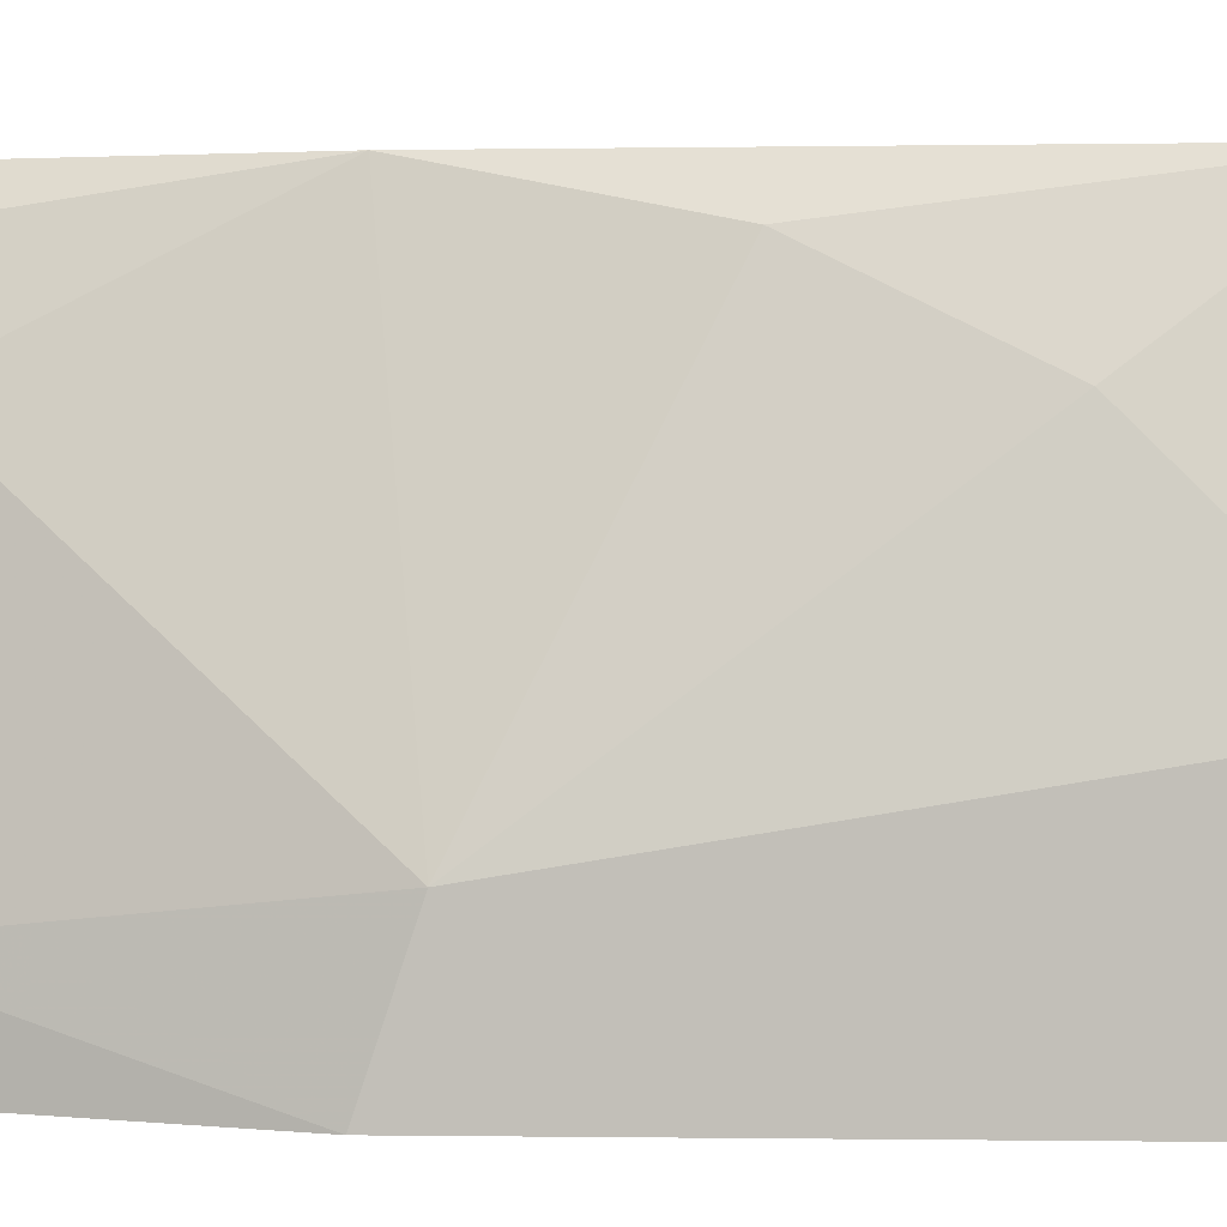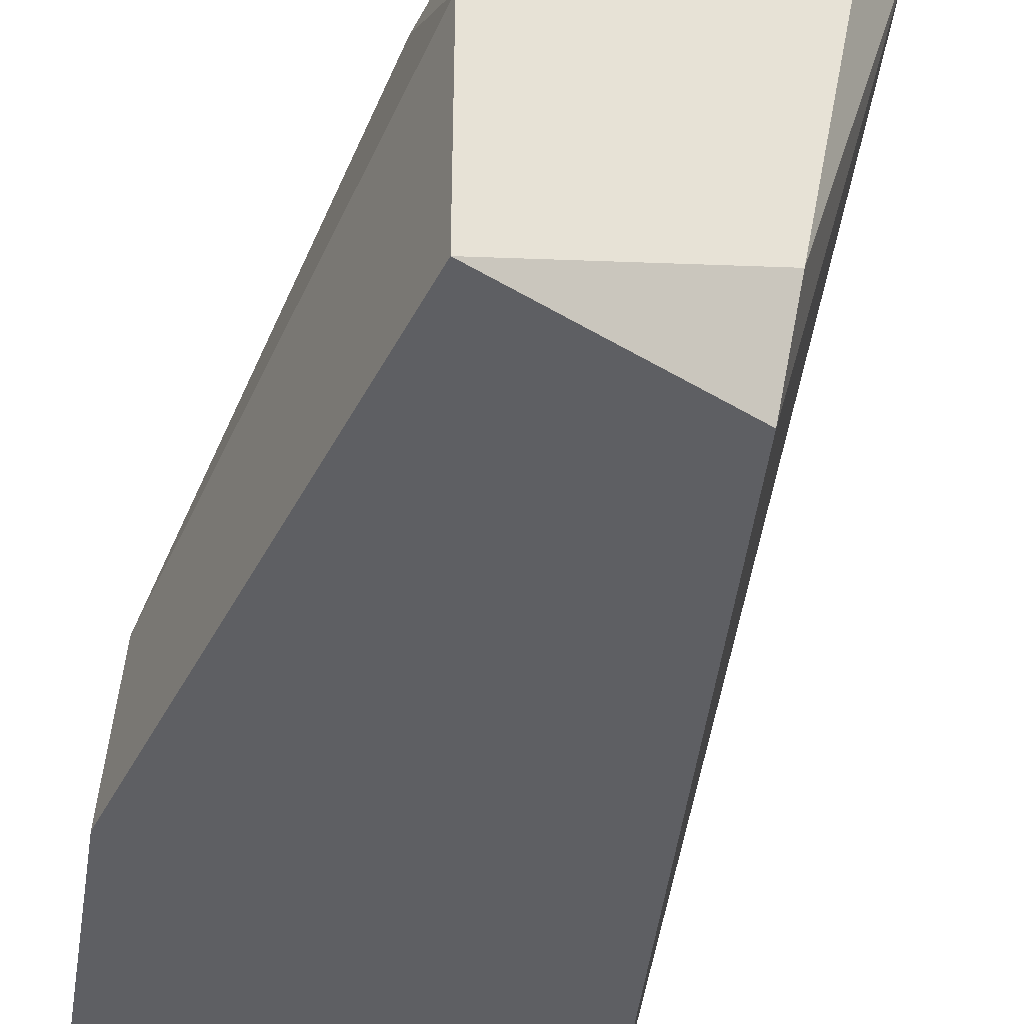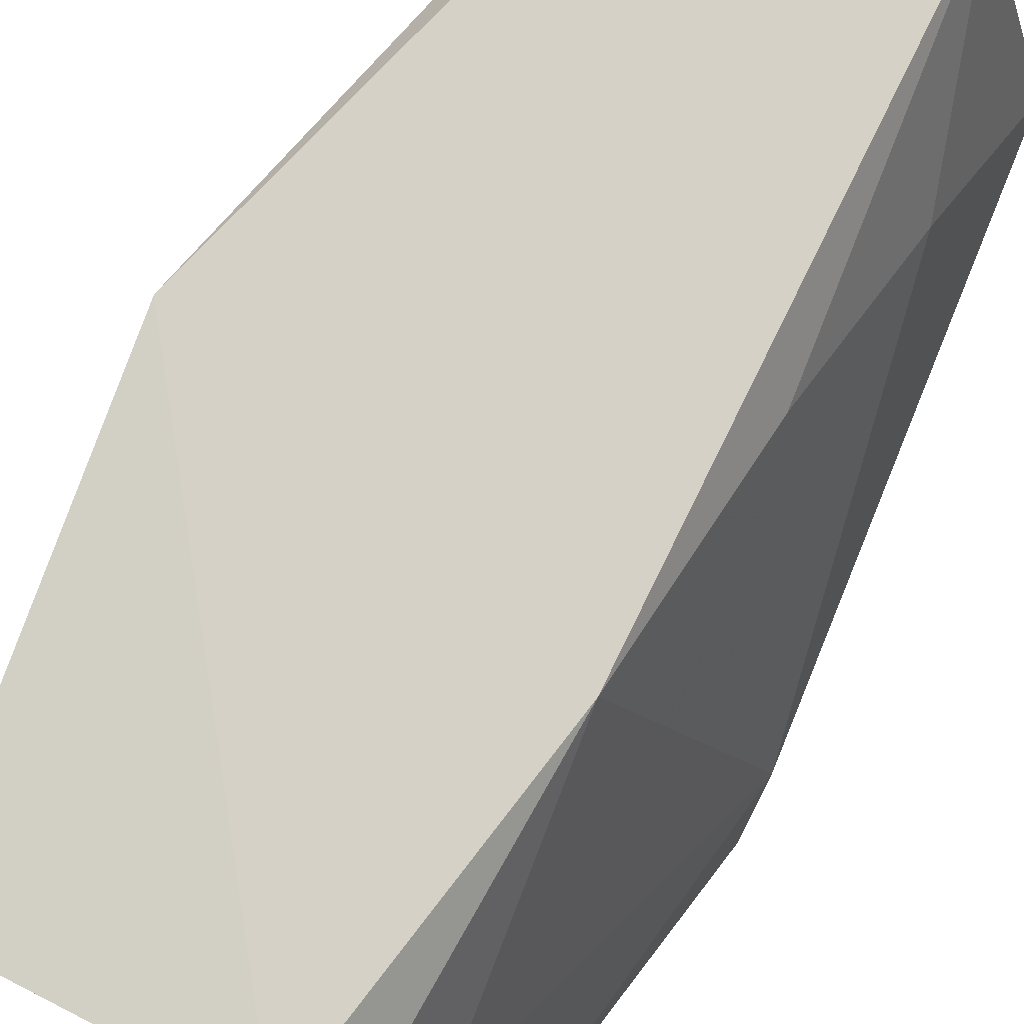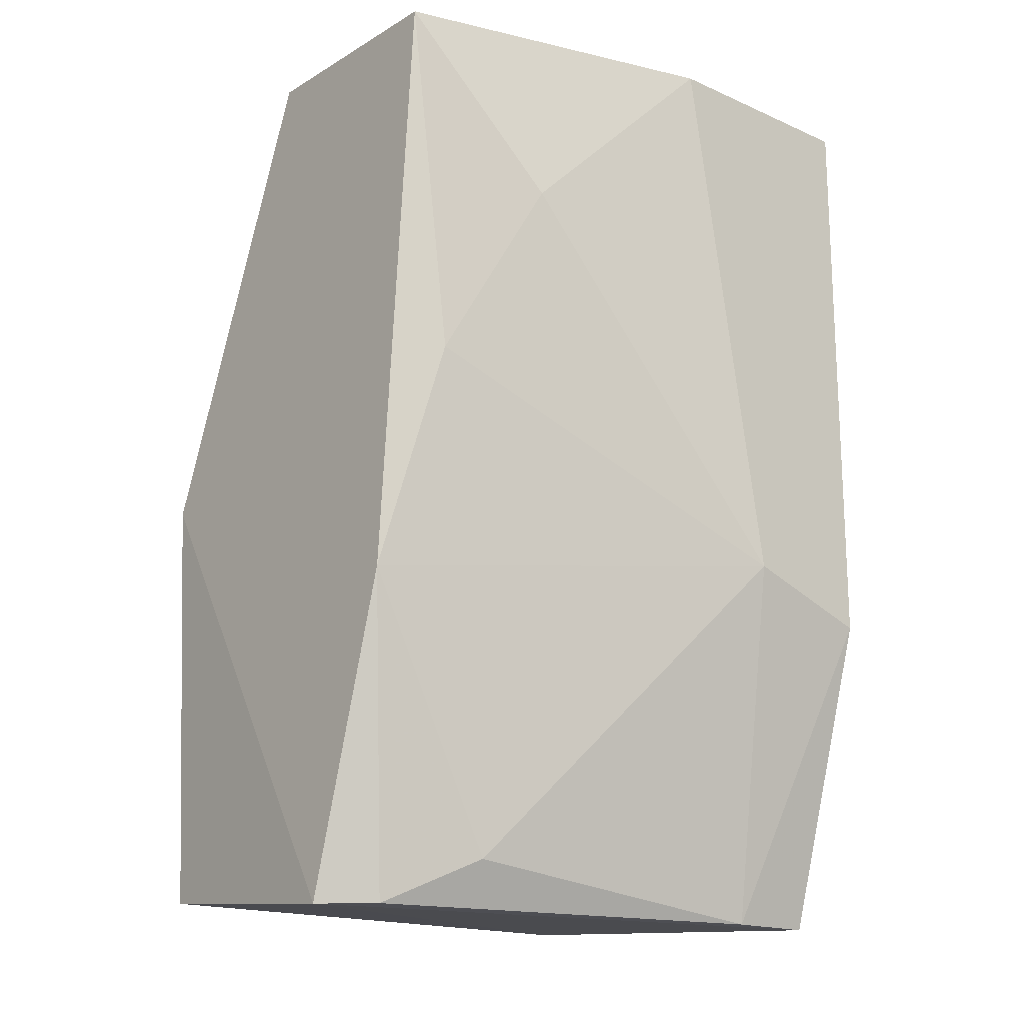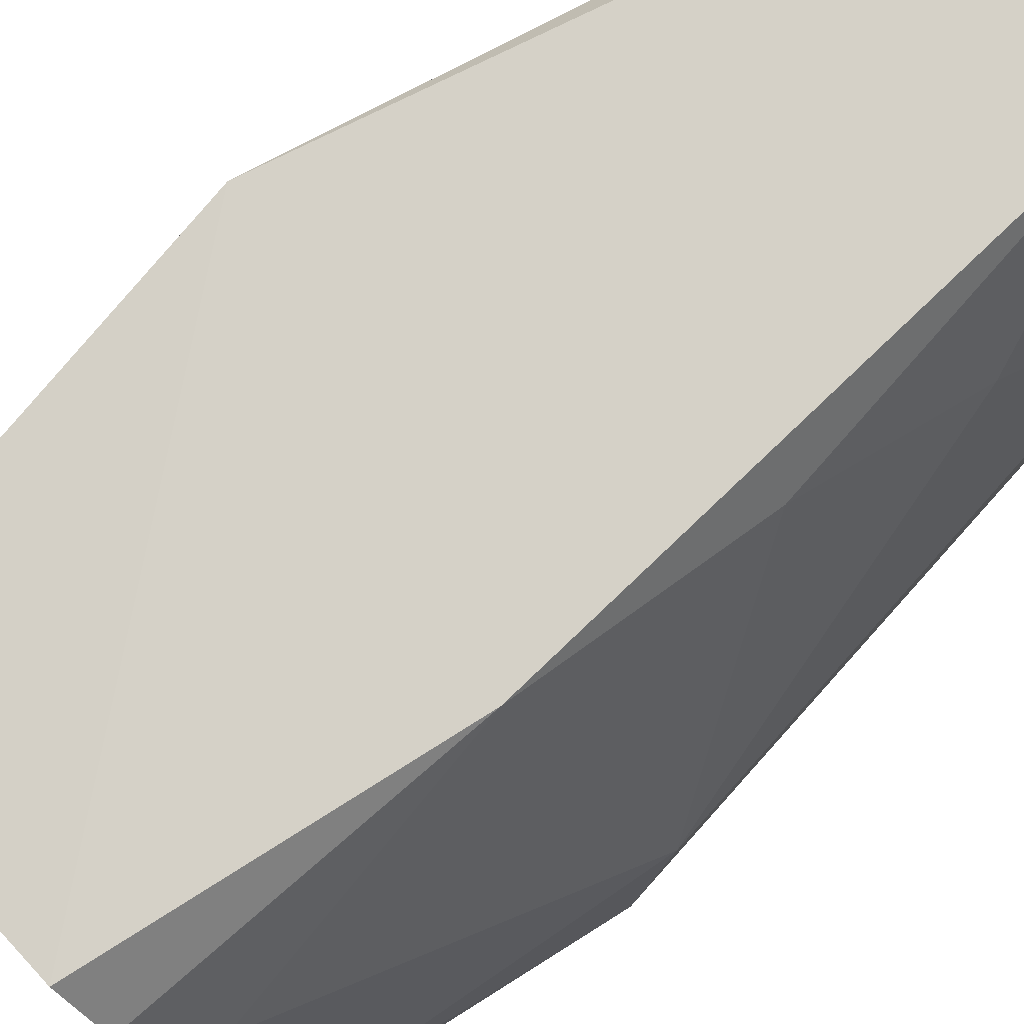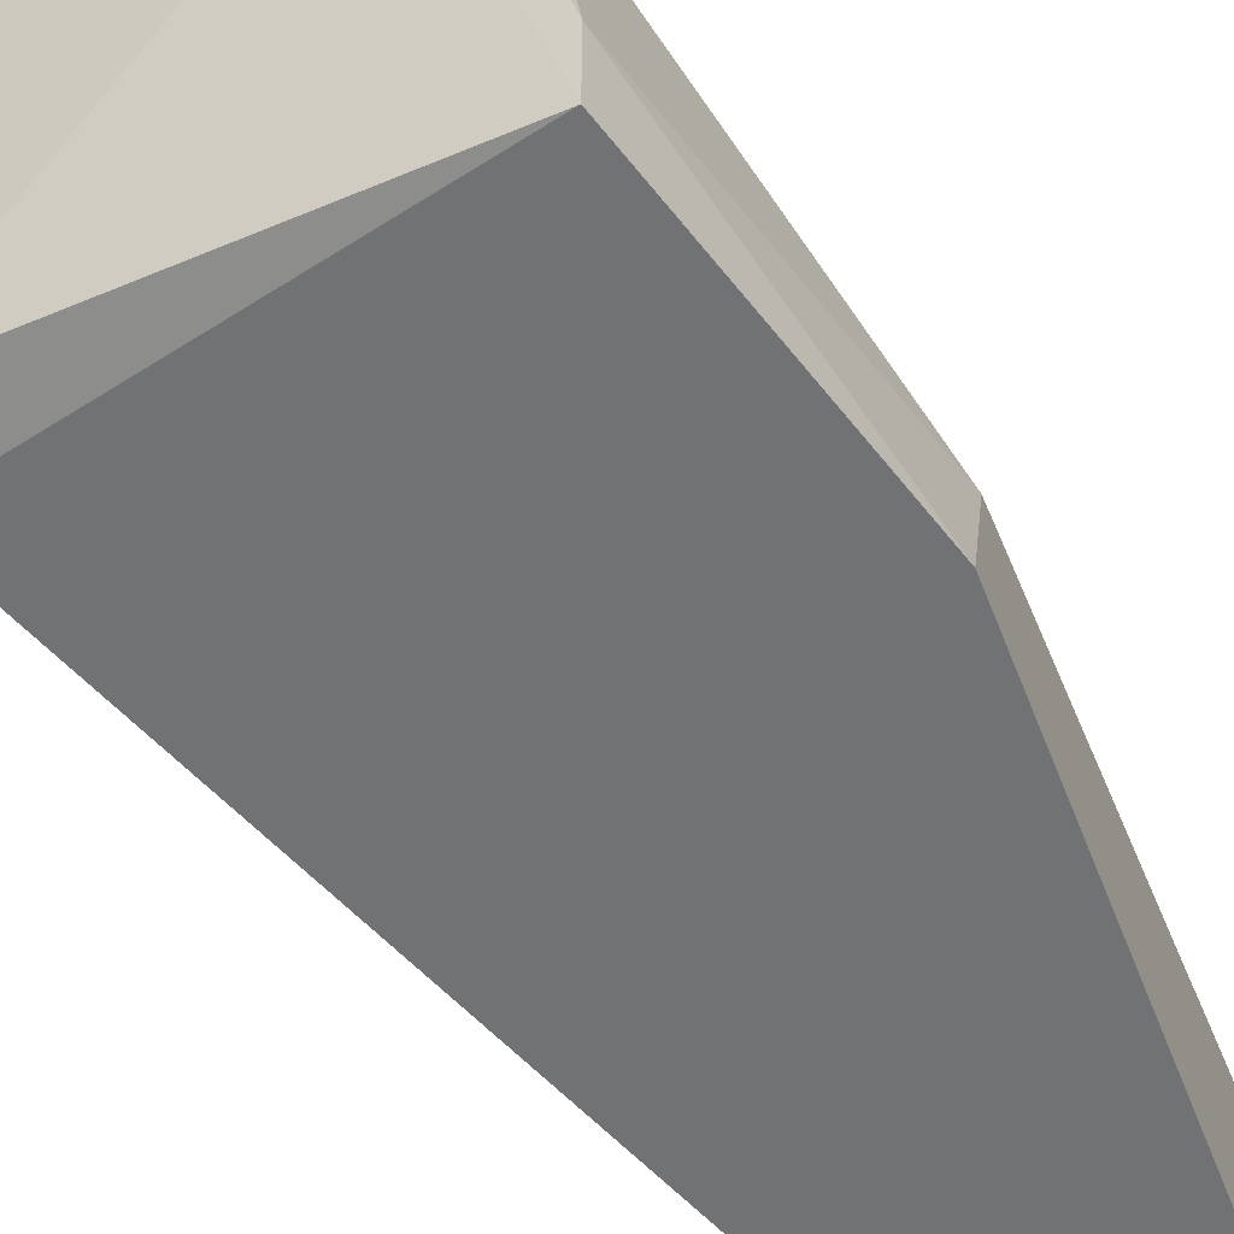
<metadata>
{"format":"obj","ext":"obj","renderer":"f3d","projection":"perspective","resolution":1024,"background":"white","views":[{"elev":3.0,"azim":92.3,"up":"+Z"},{"elev":-41.6,"azim":154.9,"up":"+Z"},{"elev":79.6,"azim":21.9,"up":"+Z"},{"elev":-17.3,"azim":49.0,"up":"+Y"},{"elev":79.1,"azim":42.0,"up":"+Z"},{"elev":-55.5,"azim":21.3,"up":"+Z"}]}
</metadata>
<code>
v 0.1086 -0.2849 -0.000573
v 0.1086 -0.06773 0.1298
v 0.05432 -0.06773 0.1298
v 0.1303 -0.06773 -0.000573
v 0.01087 -0.2632 -0.000573
v 0.07602 -0.2849 0.1298
v 0.01385 -0.2795 0.1265
v 0.07602 -0.07862 -0.000573
v 0.1303 -0.198 0.03202
v 0.01087 -0.1763 0.1298
v 0.09774 -0.2741 0.09714
v 0.04346 -0.07862 0.1189
v 0.01385 -0.2795 0.002673
v 0.1303 -0.06773 0.05373
v 0.09774 -0.2089 0.1298
v 0.1303 -0.2089 -0.000573
v 0.1195 -0.1112 0.09714
v 0.07602 -0.06773 0.02115
v 0.1086 -0.2849 0.02115
v 0.01087 -0.1763 0.1189
v 0.08688 -0.2849 0.1189
v 0.1086 -0.1546 0.1189
f 9 17 22
f 3 2 4
f 4 1 5
f 2 3 6
f 4 5 8
f 6 3 10
f 7 6 10
f 5 7 10
f 8 5 12
f 10 3 12
f 5 1 13
f 1 6 13
f 6 7 13
f 7 5 13
f 4 2 14
f 9 4 14
f 2 6 15
f 11 9 15
f 1 4 16
f 4 9 16
f 14 2 17
f 9 14 17
f 3 4 18
f 4 8 18
f 12 3 18
f 8 12 18
f 6 1 19
f 9 11 19
f 1 16 19
f 16 9 19
f 5 10 20
f 12 5 20
f 10 12 20
f 15 6 21
f 11 15 21
f 6 19 21
f 19 11 21
f 2 15 22
f 15 9 22
f 17 2 22

</code>
